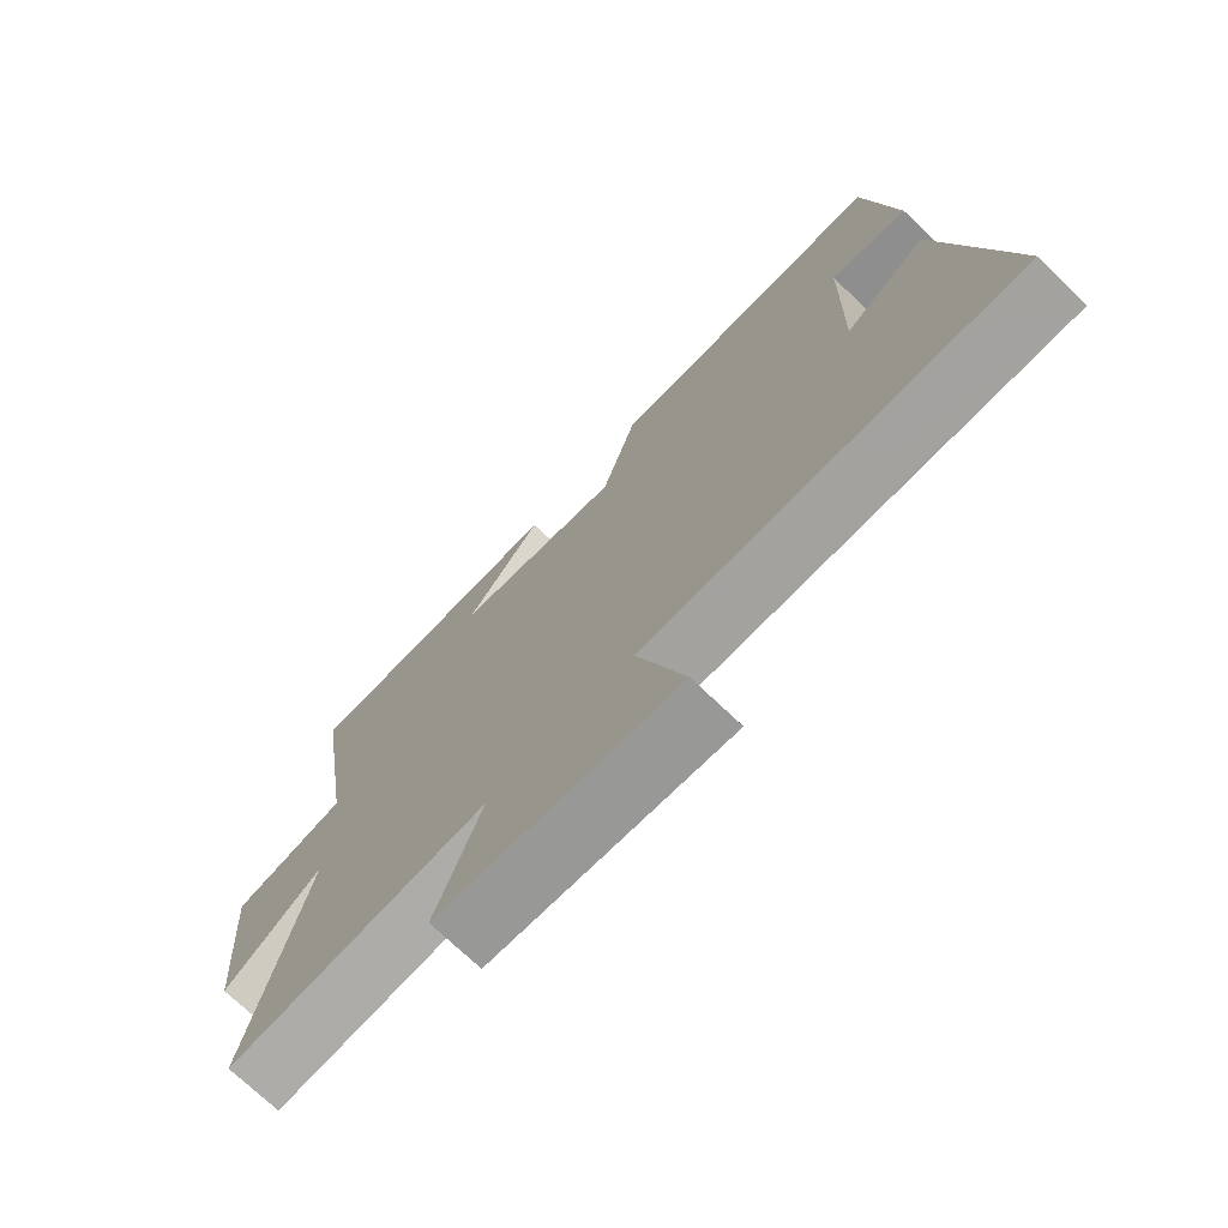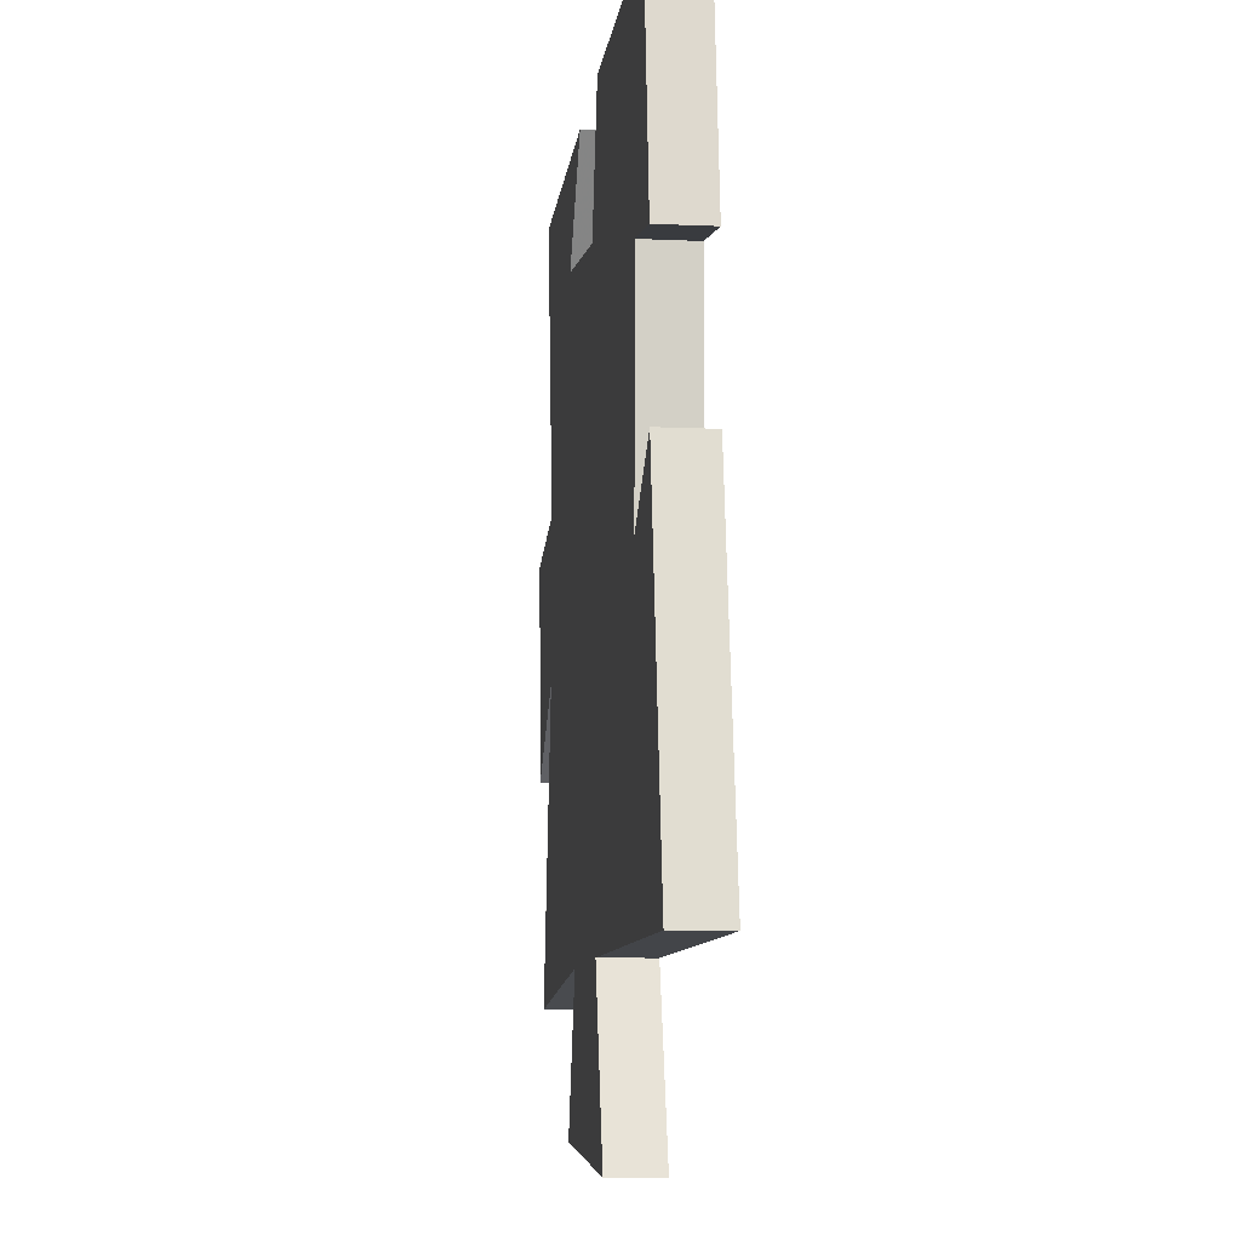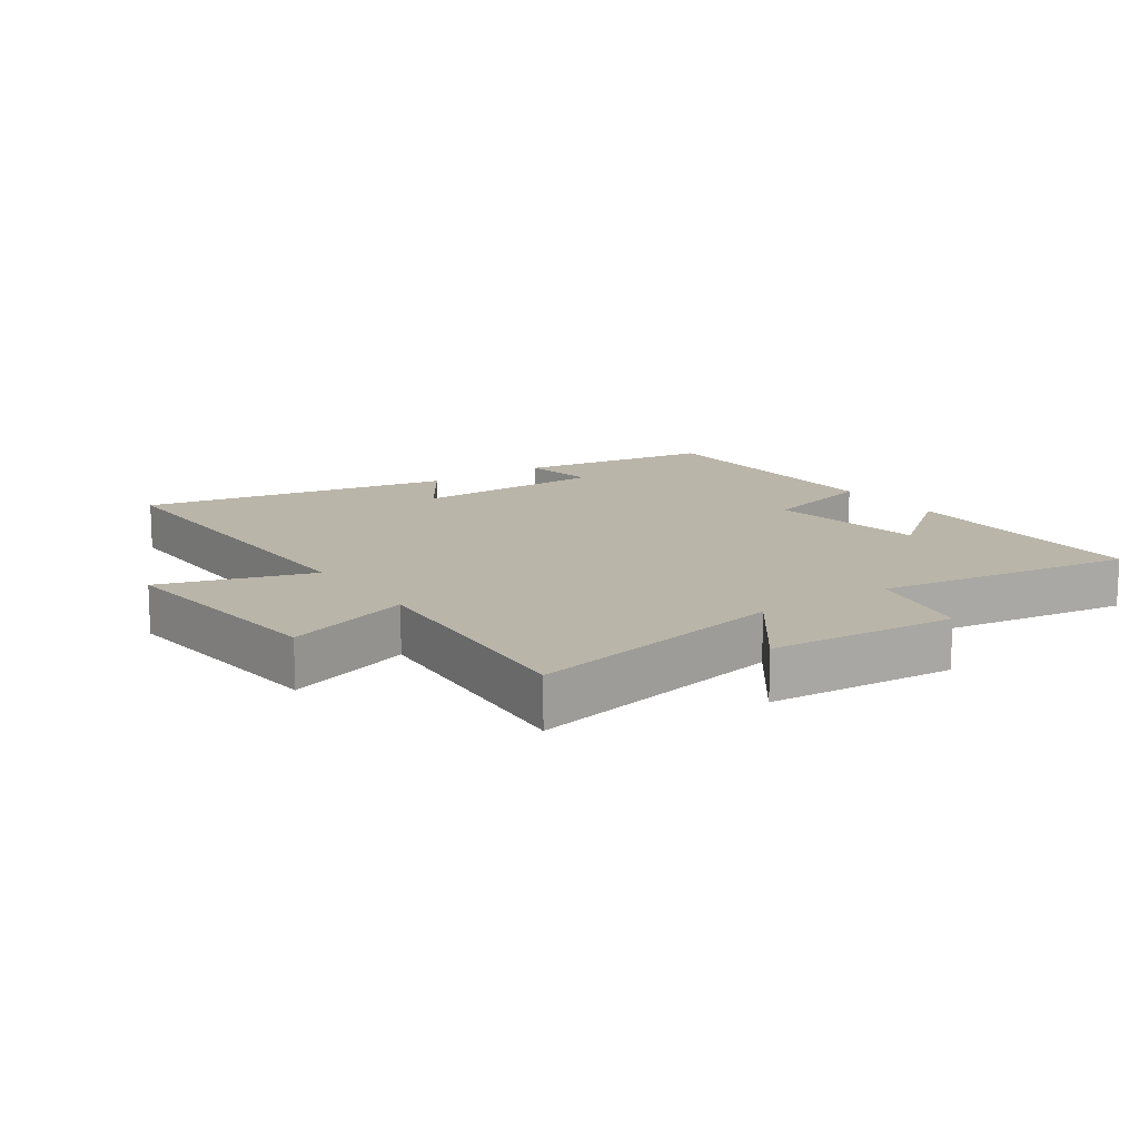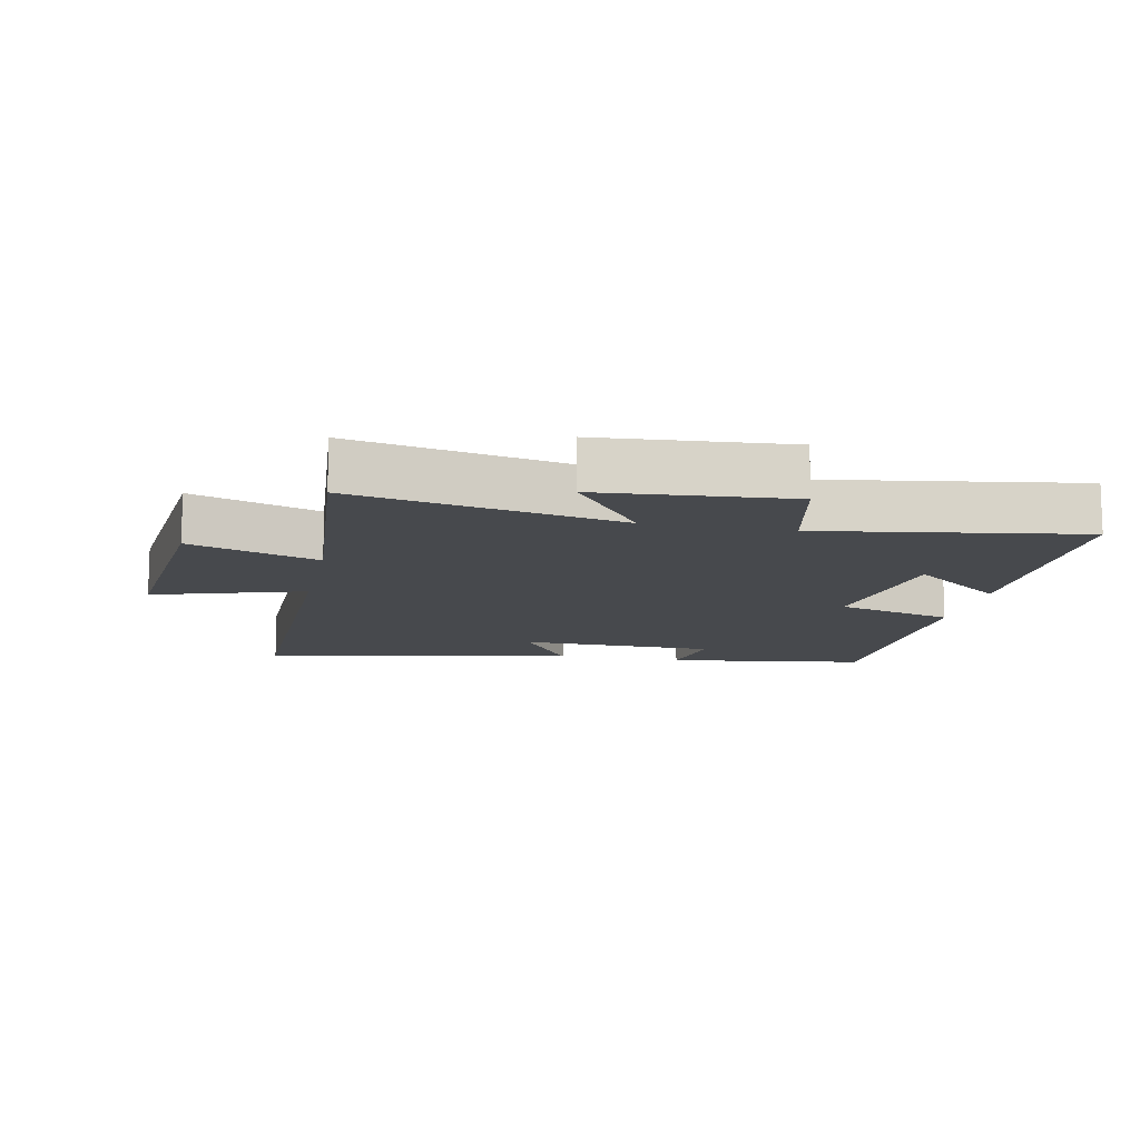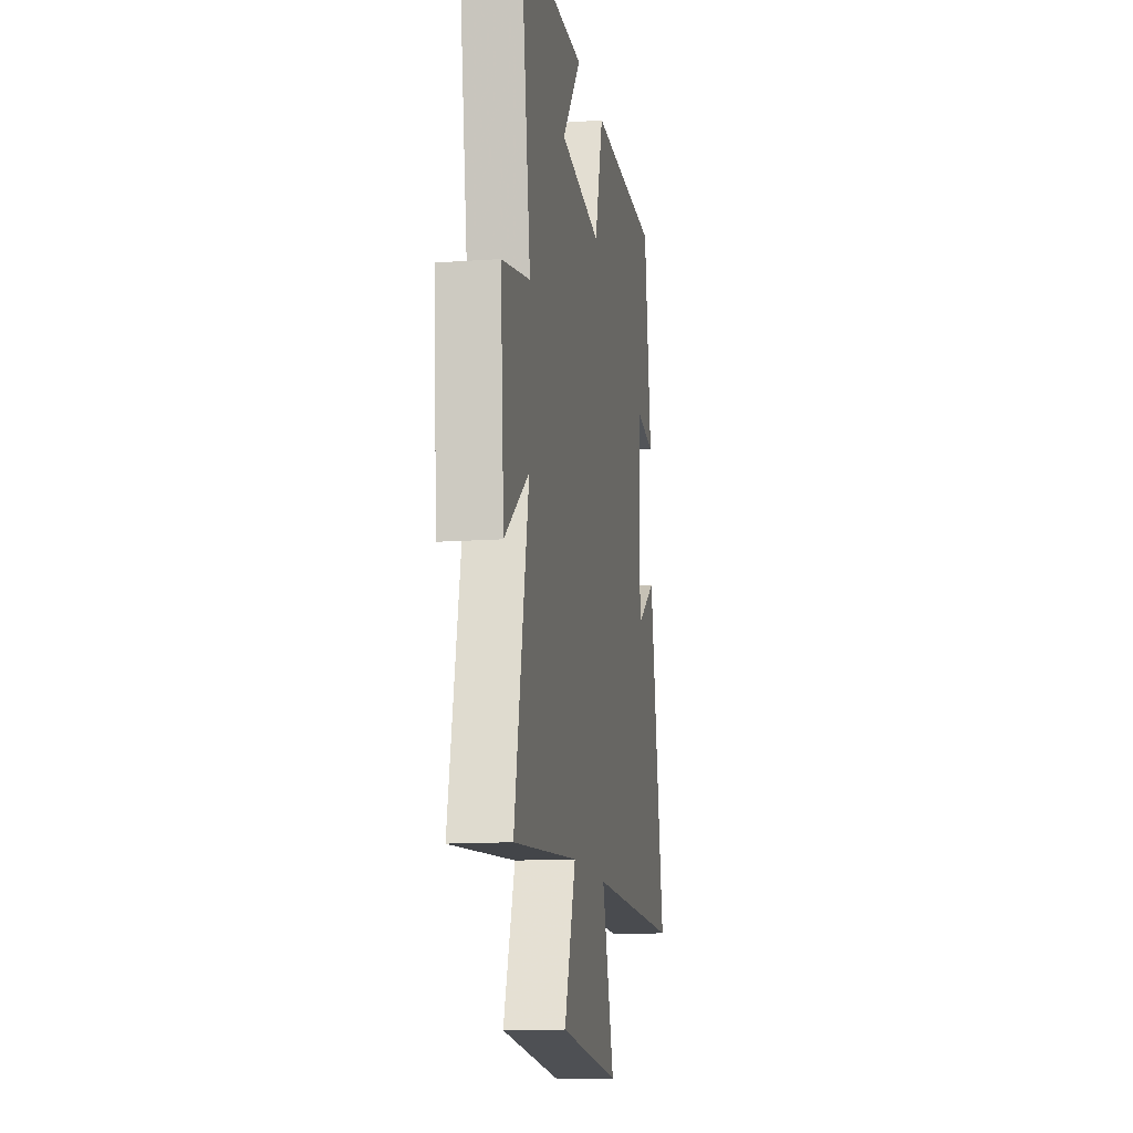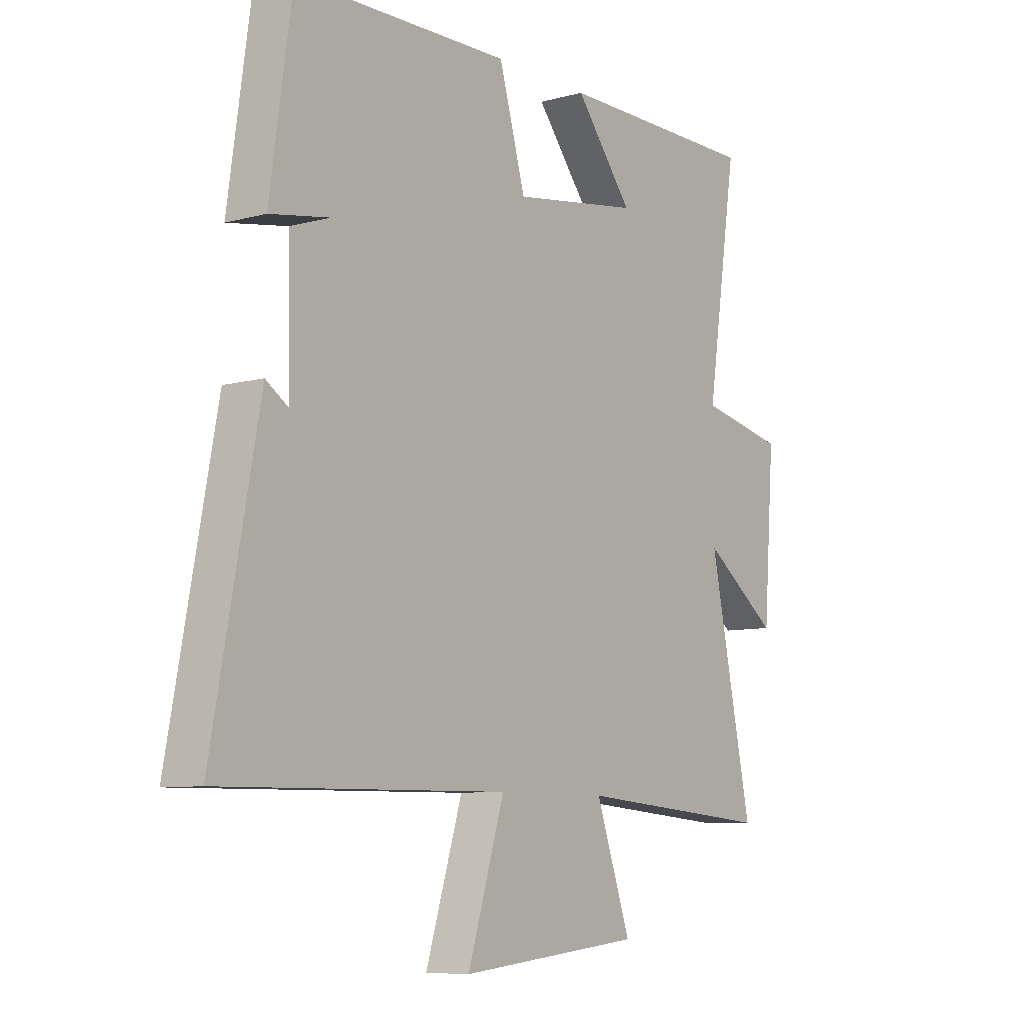
<metadata>
{"format":"obj","ext":"obj","renderer":"f3d","projection":"perspective","resolution":1024,"background":"white","views":[{"elev":-73.2,"azim":46.3,"up":"+Z"},{"elev":-9.6,"azim":83.3,"up":"+Z"},{"elev":13.6,"azim":-124.6,"up":"+Y"},{"elev":-12.1,"azim":-101.5,"up":"+Y"},{"elev":-13.3,"azim":-80.7,"up":"+Z"},{"elev":-8.1,"azim":126.9,"up":"+Z"}]}
</metadata>
<code>
v 0.592 0.07 -0.507
v 0.027 0.07 -0.5
v 0.1 0.07 -0.734
v -0.262 0.07 -0.698
v -0.193 0.07 -0.5
v -0.585 0.07 -0.532
v -0.5 0.07 -0.122
v -0.648 0.07 -0.232
v -0.67 0.07 0.06
v -0.5 0.07 0.096
v -0.561 0.07 0.498
v -0.157 0.07 0.5
v -0.271 0.07 0.355
v -0.019 0.07 0.317
v 0.033 0.07 0.5
v 0.456 0.07 0.492
v 0.5 0.07 0.182
v 0.383 0.07 0.202
v 0.377 0.07 -0.102
v 0.5 0.07 -0.02
v 0.592 0 -0.507
v 0.027 0 -0.5
v 0.1 0 -0.734
v -0.262 0 -0.698
v -0.193 0 -0.5
v -0.585 0 -0.532
v -0.5 0 -0.122
v -0.648 0 -0.232
v -0.67 0 0.06
v -0.5 0 0.096
v -0.561 0 0.498
v -0.157 0 0.5
v -0.271 0 0.355
v -0.019 0 0.317
v 0.033 0 0.5
v 0.456 0 0.492
v 0.5 0 0.182
v 0.383 0 0.202
v 0.377 0 -0.102
v 0.5 0 -0.02
f 19 20 1 2
f 18 19 2
f 15 16 17 18
f 14 15 18 2
f 13 14 2
f 10 11 12 13
f 10 13 2 3
f 7 8 9 10
f 7 10 3
f 5 6 7
f 5 7 3
f 3 4 5
f 22 21 40 39
f 22 39 38
f 38 37 36 35
f 22 38 35 34
f 22 34 33
f 33 32 31 30
f 23 22 33 30
f 30 29 28 27
f 23 30 27
f 27 26 25
f 23 27 25
f 25 24 23
f 1 21 22 2
f 2 22 23 3
f 3 23 24 4
f 4 24 25 5
f 5 25 26 6
f 6 26 27 7
f 7 27 28 8
f 8 28 29 9
f 9 29 30 10
f 10 30 31 11
f 11 31 32 12
f 12 32 33 13
f 13 33 34 14
f 14 34 35 15
f 15 35 36 16
f 16 36 37 17
f 17 37 38 18
f 18 38 39 19
f 19 39 40 20
f 20 40 21 1

</code>
